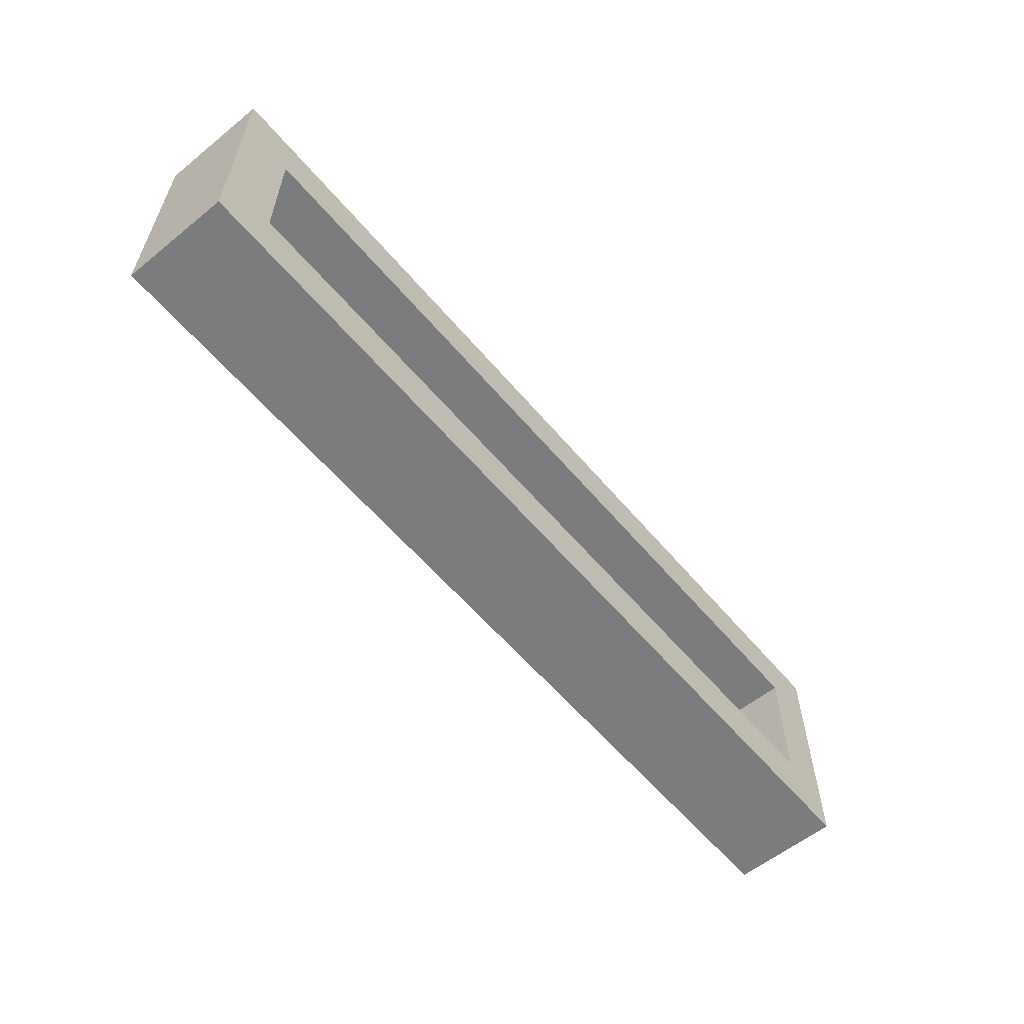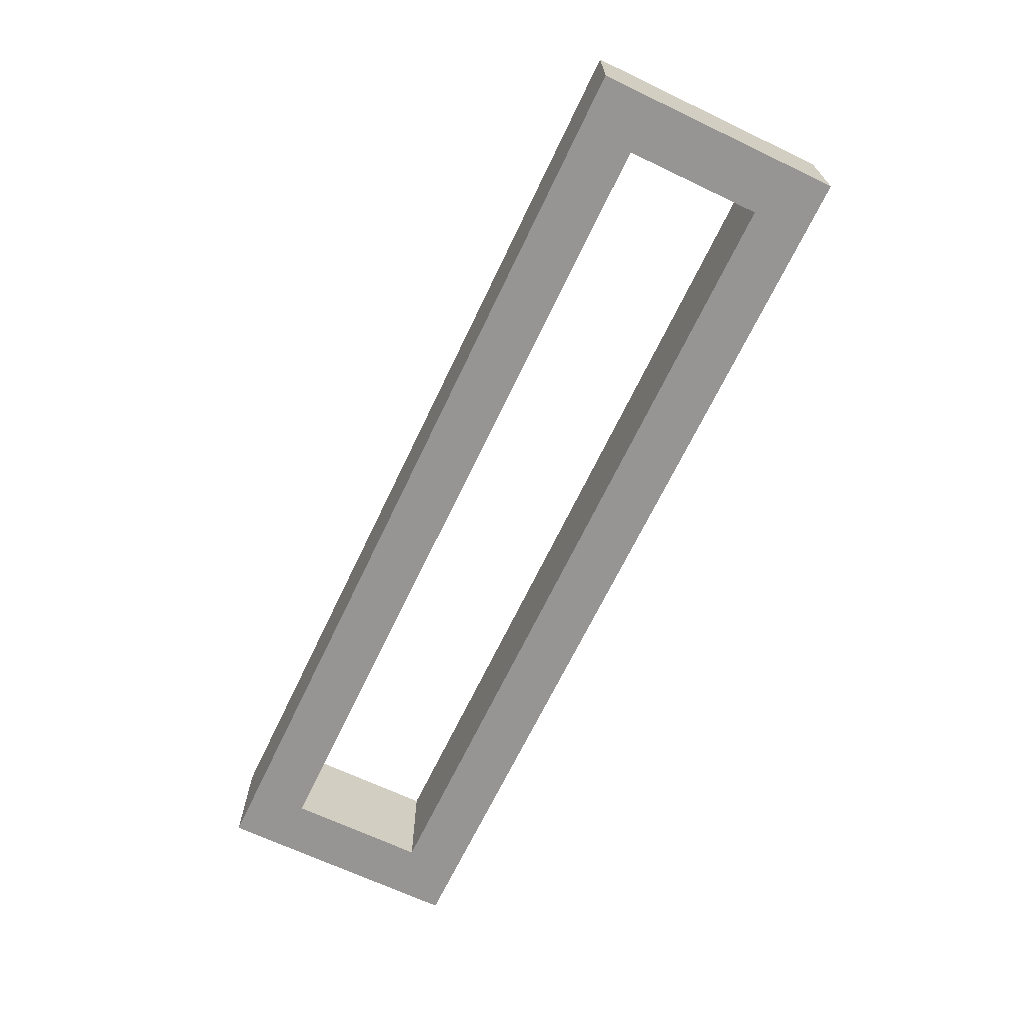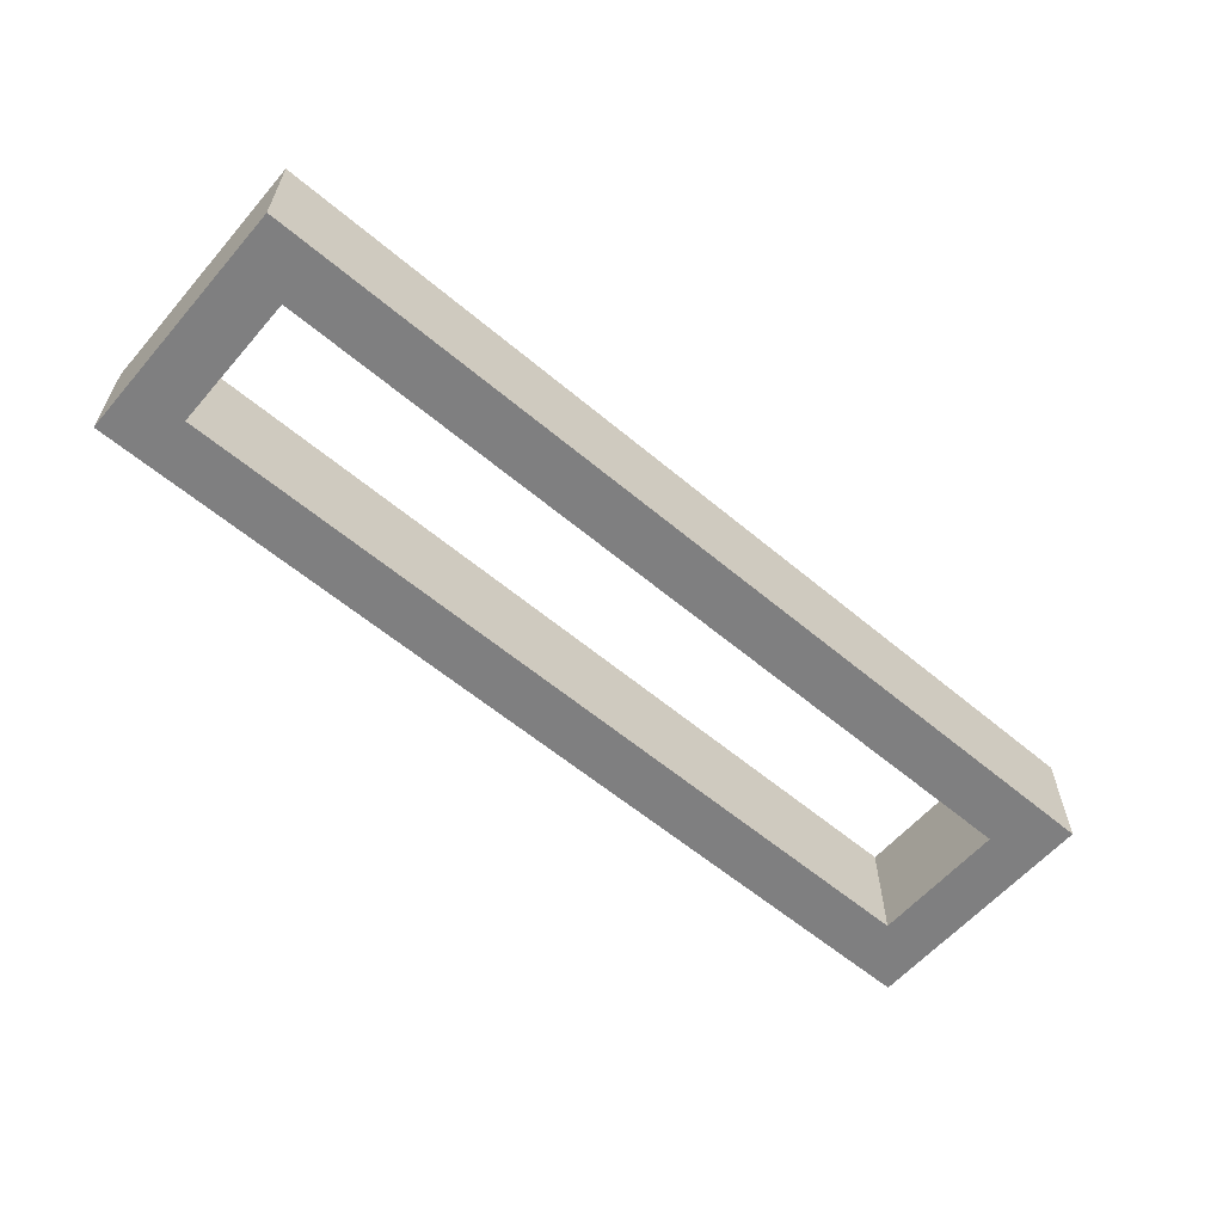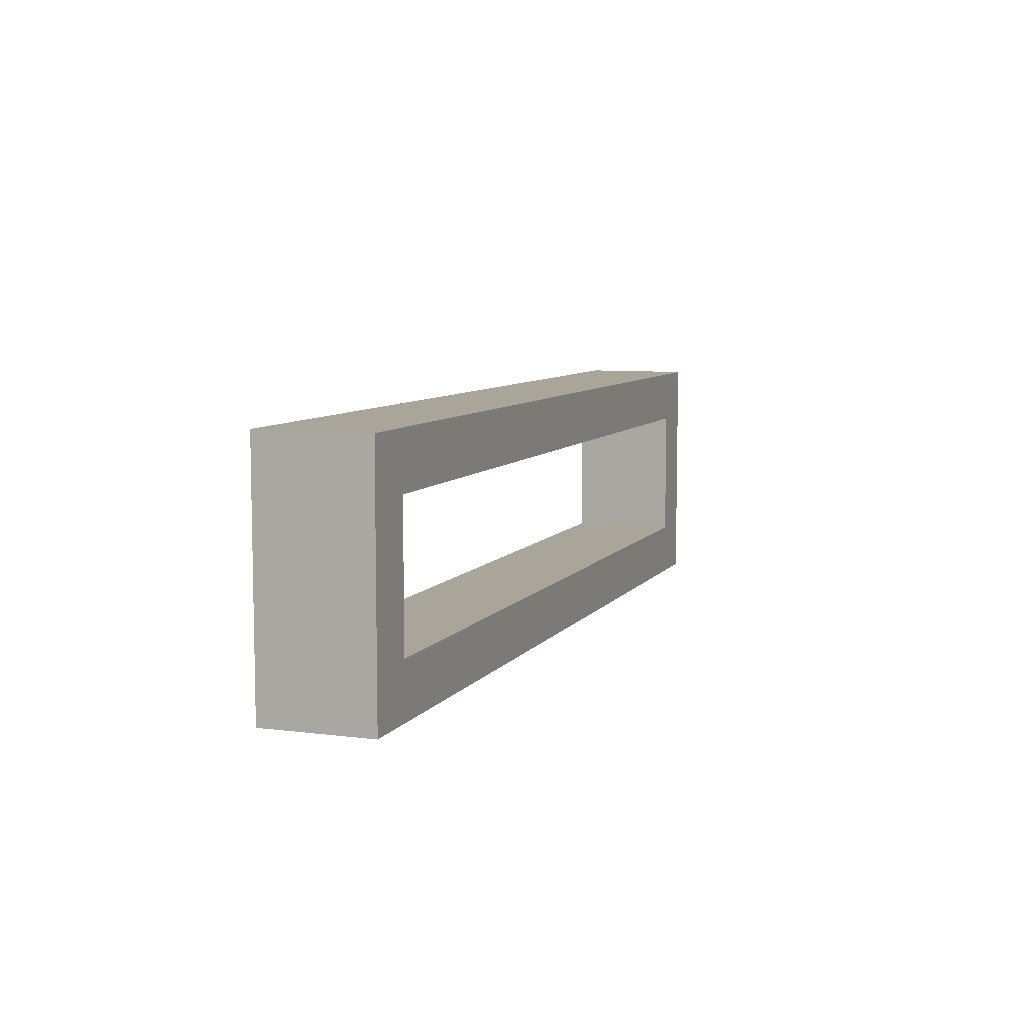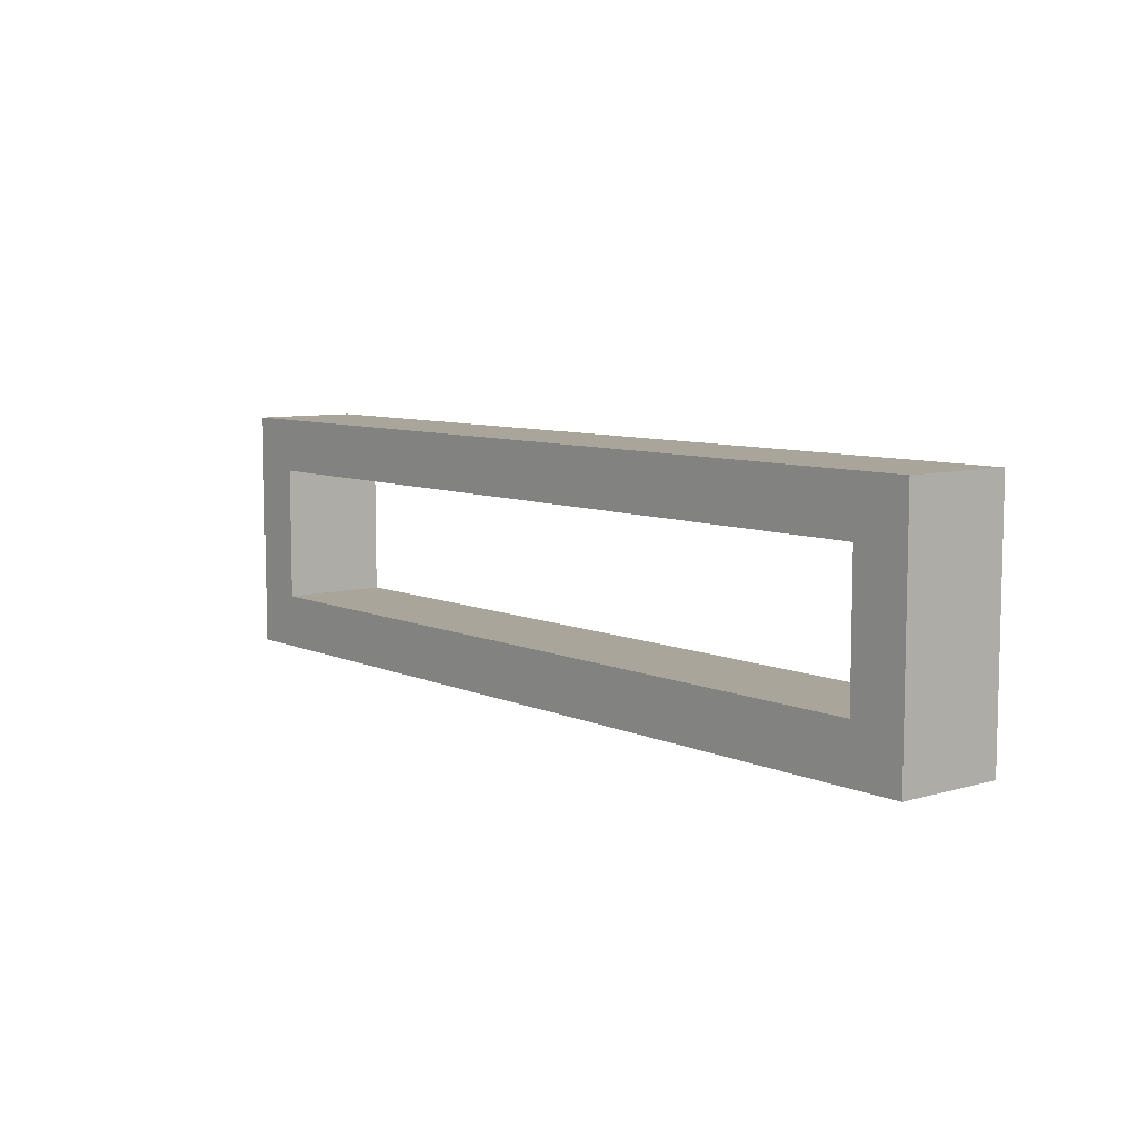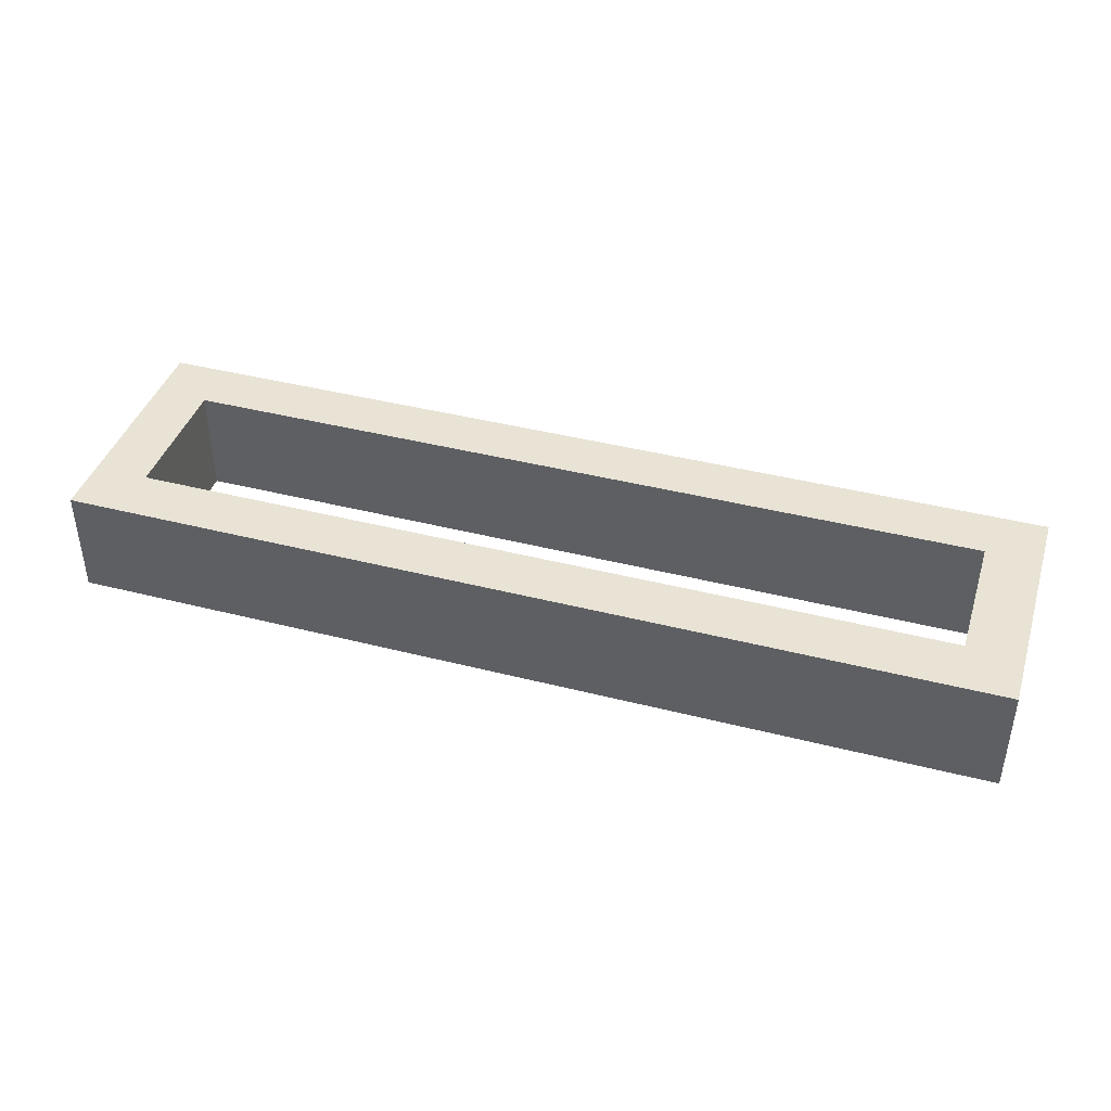
<metadata>
{"format":"obj","ext":"obj","renderer":"f3d","projection":"perspective","resolution":1024,"background":"white","views":[{"elev":-58.6,"azim":-50.2,"up":"+Y"},{"elev":-67.5,"azim":-115.5,"up":"+Z"},{"elev":-59.8,"azim":-40.7,"up":"+Z"},{"elev":7.6,"azim":110.0,"up":"+Y"},{"elev":7.7,"azim":-129.0,"up":"+Y"},{"elev":41.1,"azim":17.3,"up":"+Z"}]}
</metadata>
<code>
v -770 45 80
v -770 -45 120
v -770 45 120
v -770 -45 80
v -750 -25 120
v -750 25 120
v -450 25 120
v -430 45 120
v -430 -45 120
v -450 -25 120
v -430 45 80
v -750 25 80
v -750 -25 80
v -450 -25 80
v -430 -45 80
v -450 25 80
f 1 2 3
f 1 4 2
f 3 2 5
f 6 3 5
f 8 3 7
f 3 6 7
f 7 10 9
f 8 7 9
f 5 2 9
f 10 5 9
f 8 11 1
f 3 8 1
f 4 1 12
f 13 4 12
f 15 4 14
f 4 13 14
f 14 16 11
f 15 14 11
f 12 1 11
f 16 12 11
f 4 15 9
f 4 9 2
f 15 11 8
f 15 8 9
f 12 16 7
f 12 7 6
f 16 14 10
f 16 10 7
f 14 13 5
f 14 5 10
f 13 12 6
f 13 6 5

</code>
